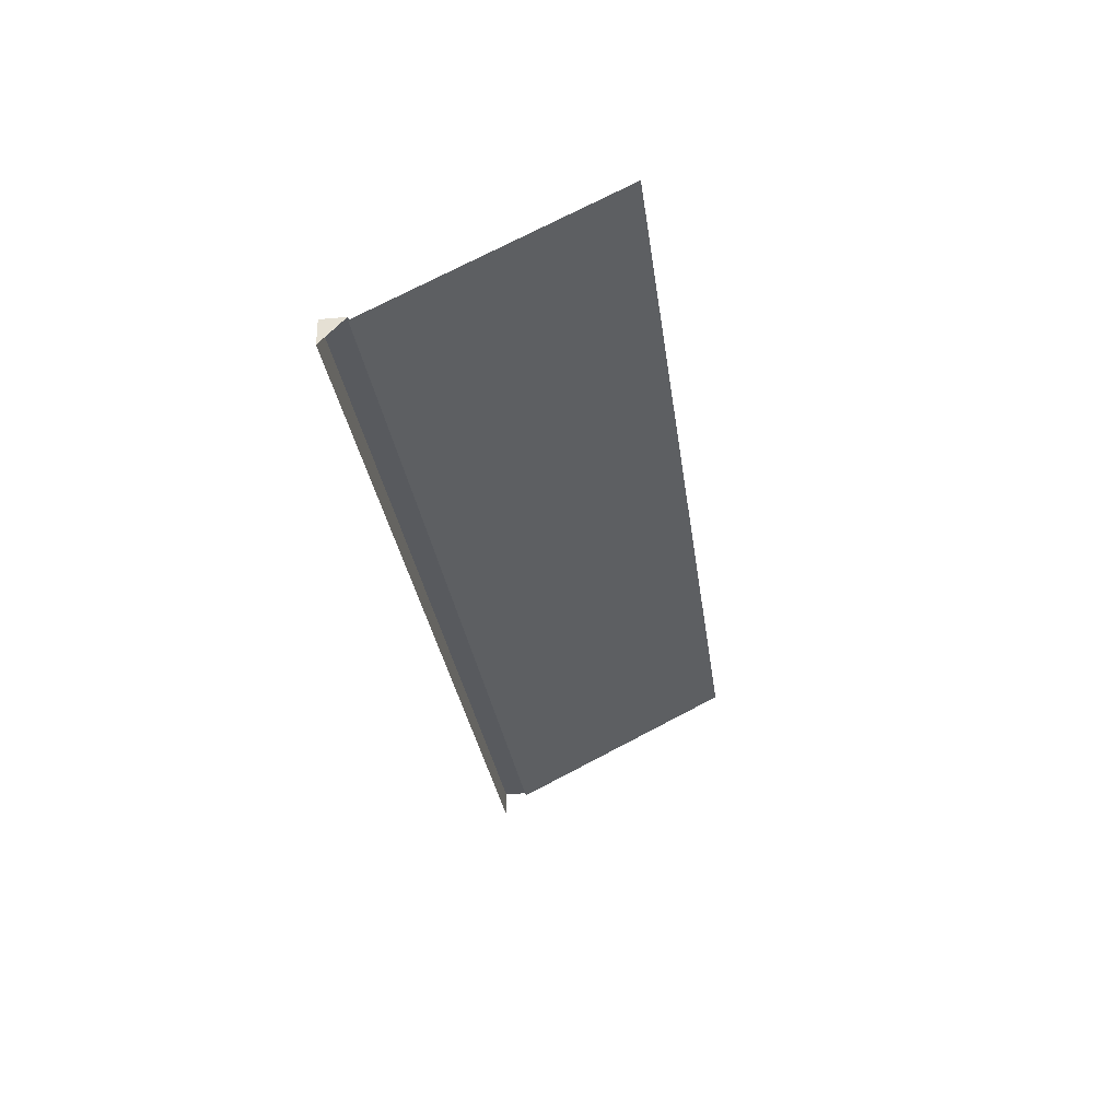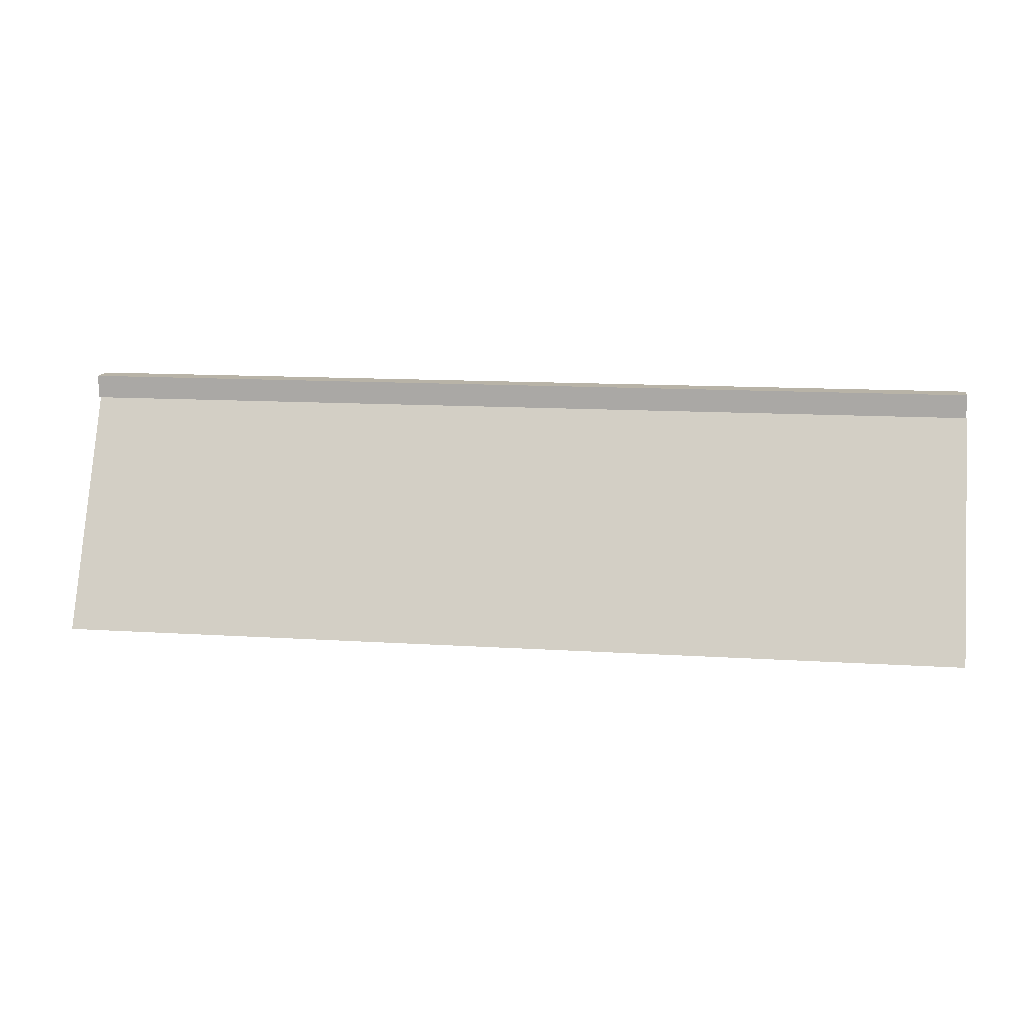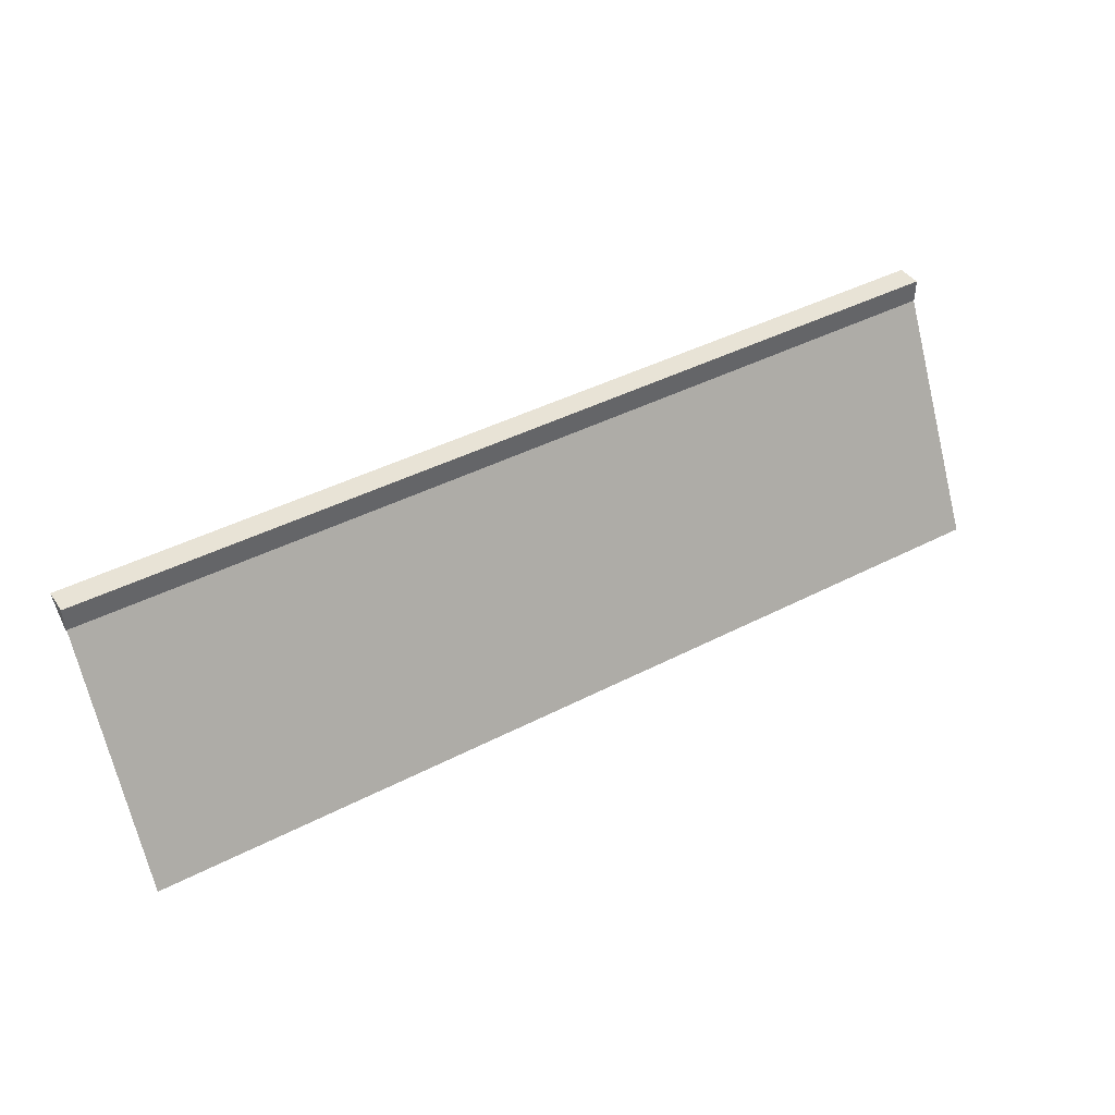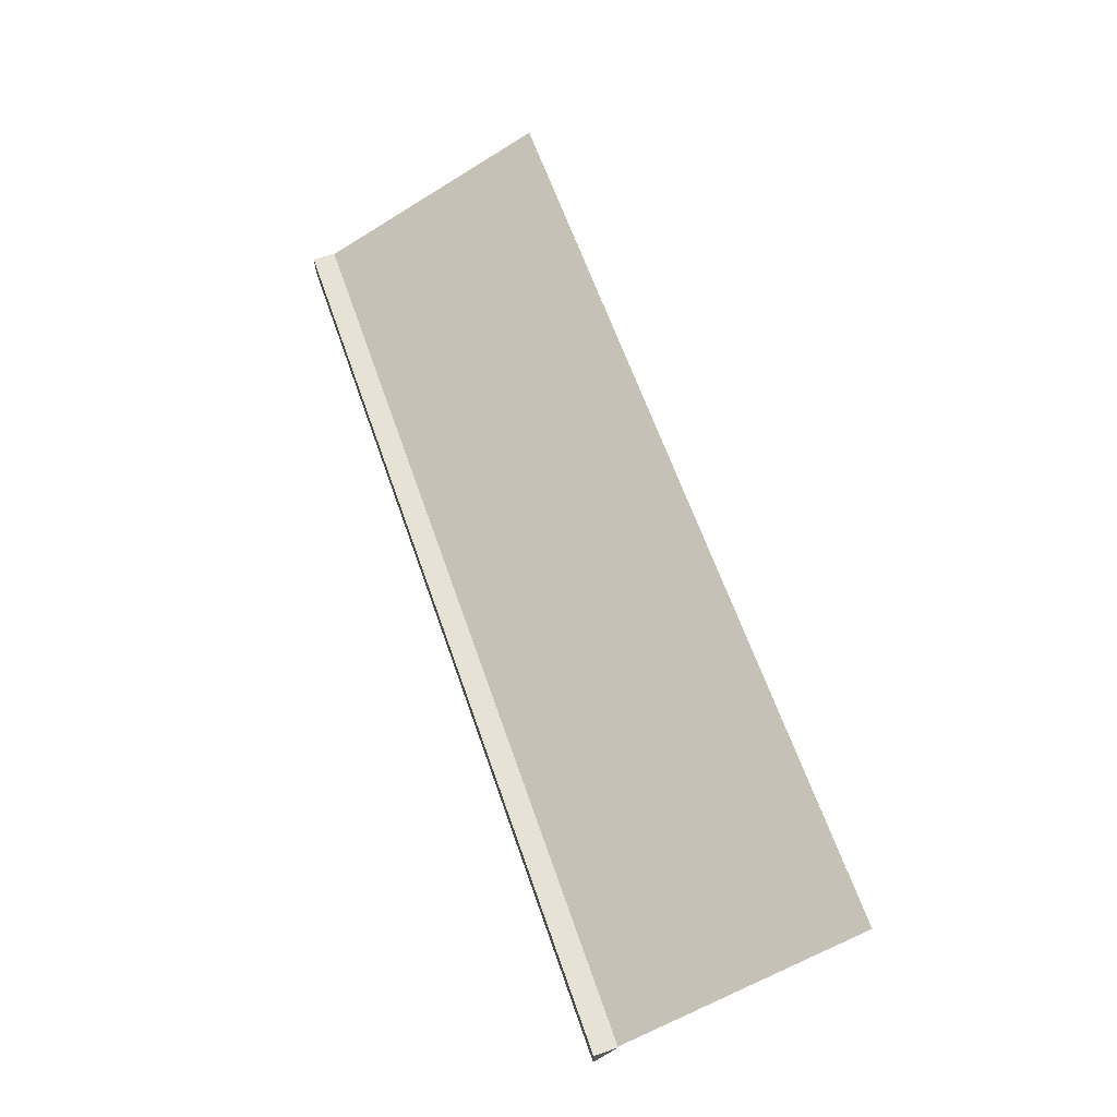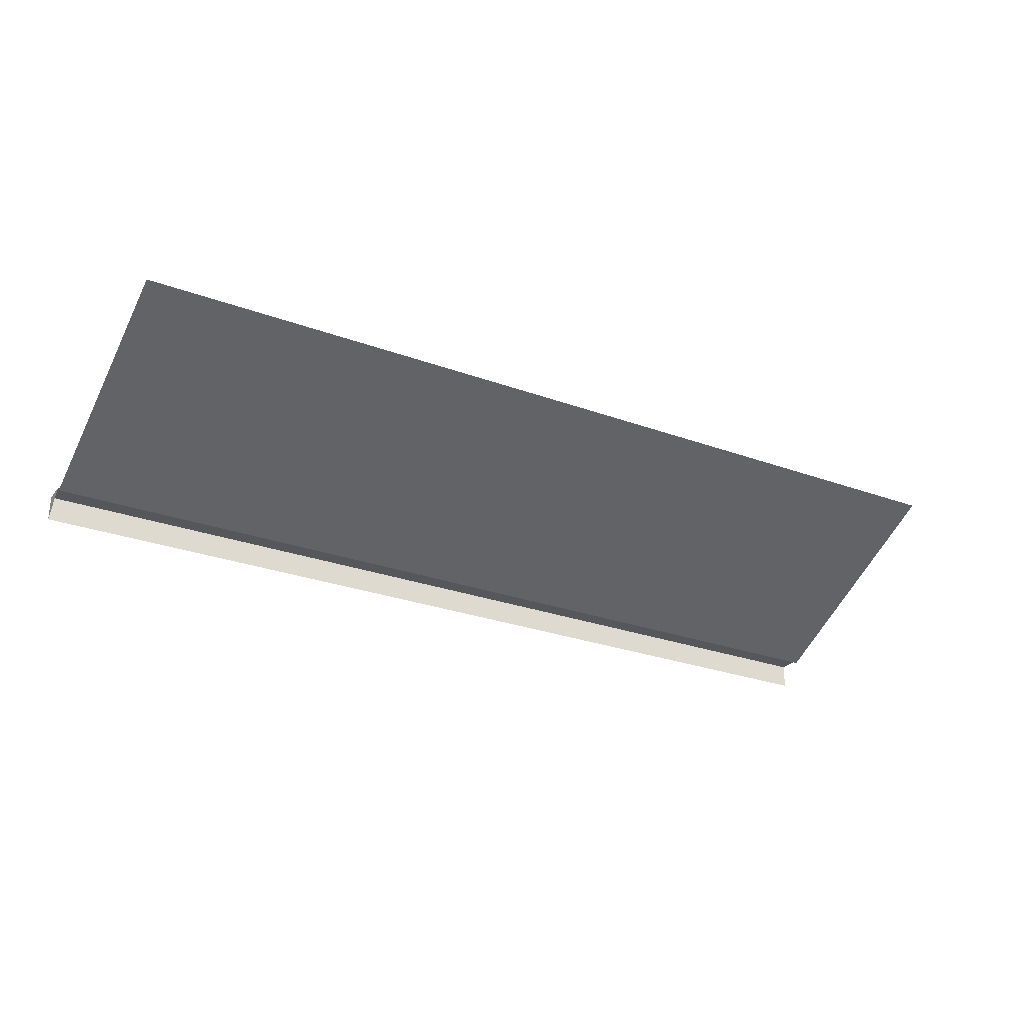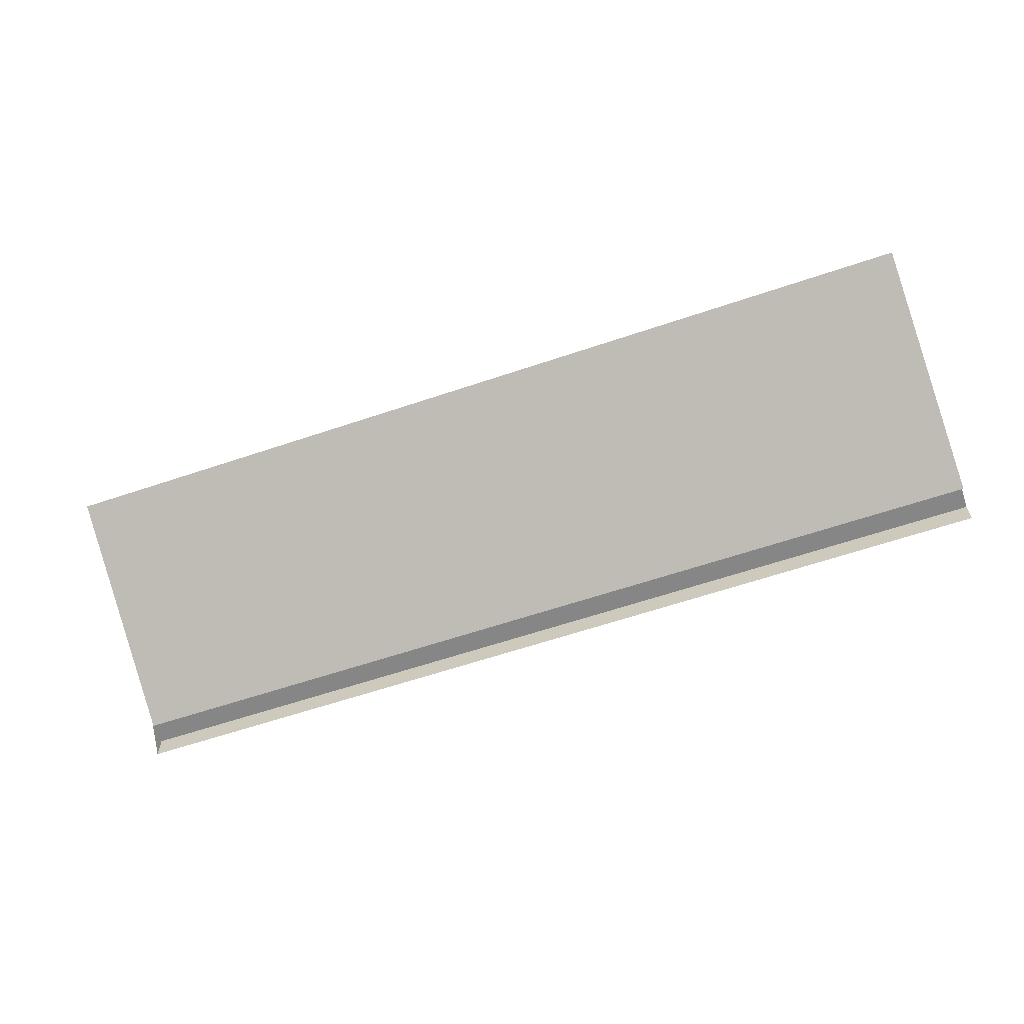
<metadata>
{"format":"obj","ext":"obj","renderer":"f3d","projection":"perspective","resolution":1024,"background":"white","views":[{"elev":-30.6,"azim":97.7,"up":"+Y"},{"elev":12.8,"azim":-171.6,"up":"+Z"},{"elev":41.9,"azim":148.0,"up":"+Z"},{"elev":62.9,"azim":70.9,"up":"+Y"},{"elev":-27.0,"azim":150.3,"up":"+Y"},{"elev":-62.2,"azim":-161.1,"up":"+Y"}]}
</metadata>
<code>
v -196 0 196
v -393 98 0
v -393 0 196
v -393 98 0
v -196 0 196
v -196 98 0
v 0 0 196
v -196 98 0
v -196 0 196
v -196 98 0
v 0 0 196
v 0 98 0
v 196 0 196
v 0 98 0
v 0 0 196
v 0 98 0
v 196 0 196
v 196 98 0
v 393 0 196
v 196 98 0
v 196 0 196
v 196 98 0
v 393 0 196
v 393 98 0
v -197 -19 216
v -197 2 216
v -392 2 216
v -392 2 216
v -392 -19 216
v -197 -19 216
v -1 -19 216
v -1 2 216
v -197 2 216
v -197 2 216
v -197 -19 216
v -1 -19 216
v 197 -19 216
v 197 2 216
v -1 2 216
v -1 2 216
v -1 -19 216
v 197 -19 216
v 394 -19 216
v 394 2 216
v 197 2 216
v 197 2 216
v 197 -19 216
v 394 -19 216
v -197 2 216
v -197 2 196
v -392 2 196
v -392 2 196
v -392 2 216
v -197 2 216
v -1 2 216
v -1 2 196
v -197 2 196
v -197 2 196
v -197 2 216
v -1 2 216
v 197 2 216
v 197 2 196
v -1 2 196
v -1 2 196
v -1 2 216
v 197 2 216
v 394 2 216
v 394 2 196
v 197 2 196
v 197 2 196
v 197 2 216
v 394 2 216
v 394 2 196
v 394 2 216
v 394 -19 216
f 1 2 3
f 4 5 6
f 7 8 9
f 10 11 12
f 13 14 15
f 16 17 18
f 19 20 21
f 22 23 24
f 25 26 27
f 28 29 30
f 31 32 33
f 34 35 36
f 37 38 39
f 40 41 42
f 43 44 45
f 46 47 48
f 49 50 51
f 52 53 54
f 55 56 57
f 58 59 60
f 61 62 63
f 64 65 66
f 67 68 69
f 70 71 72
f 73 74 75

</code>
